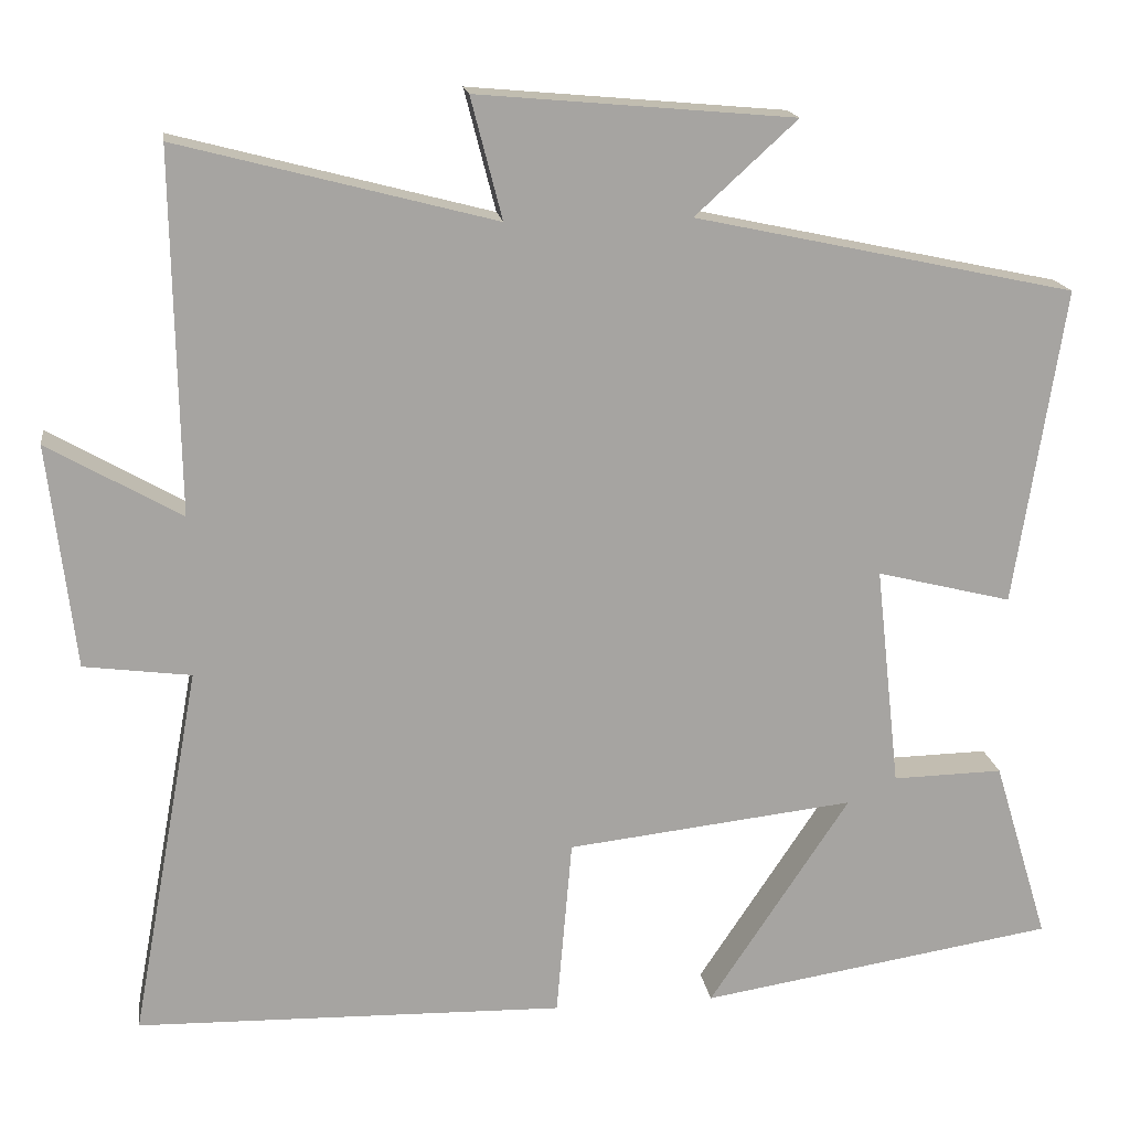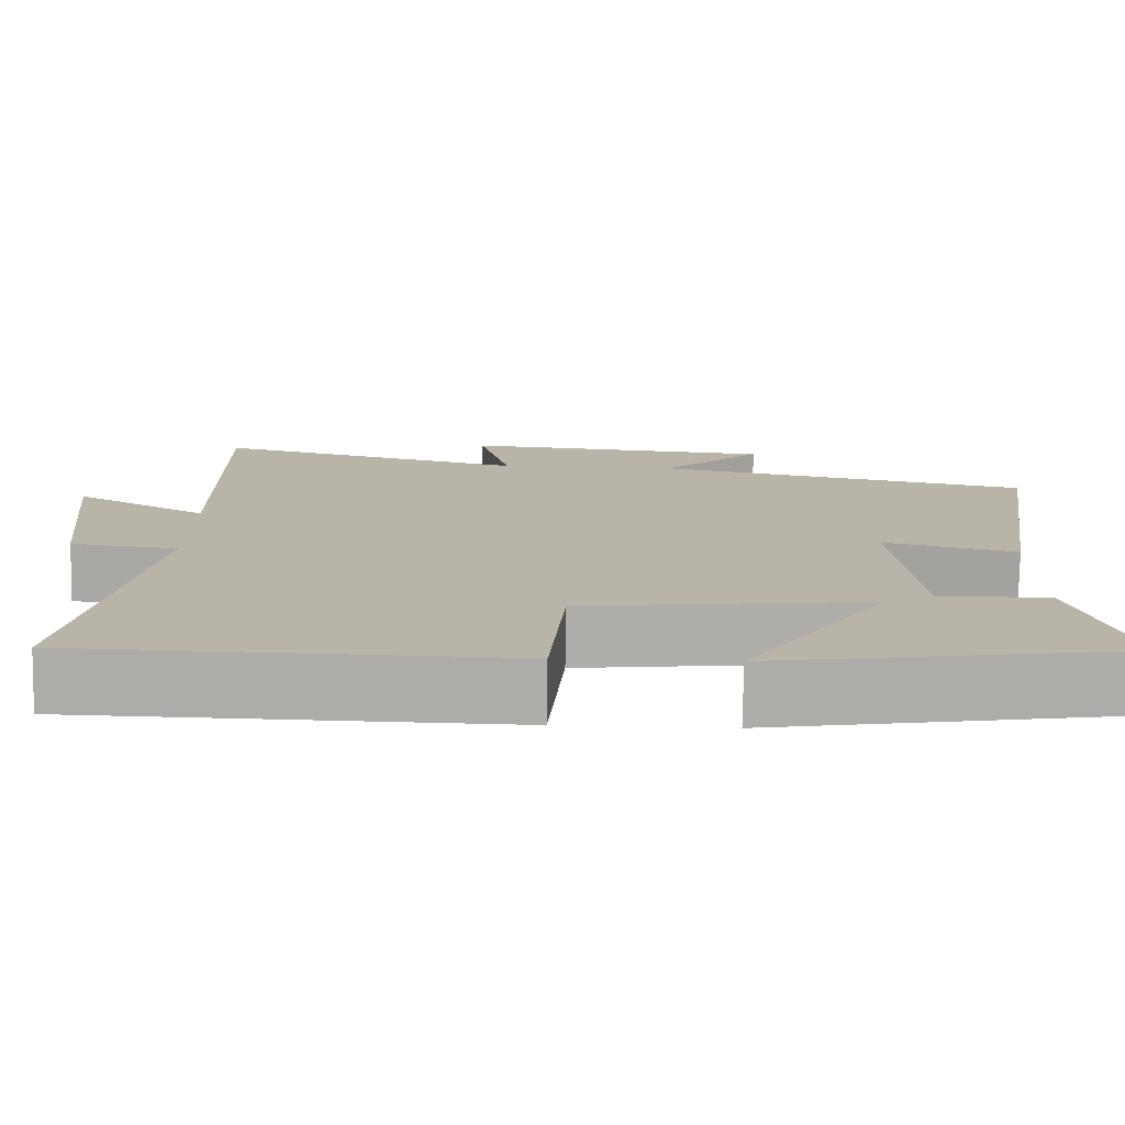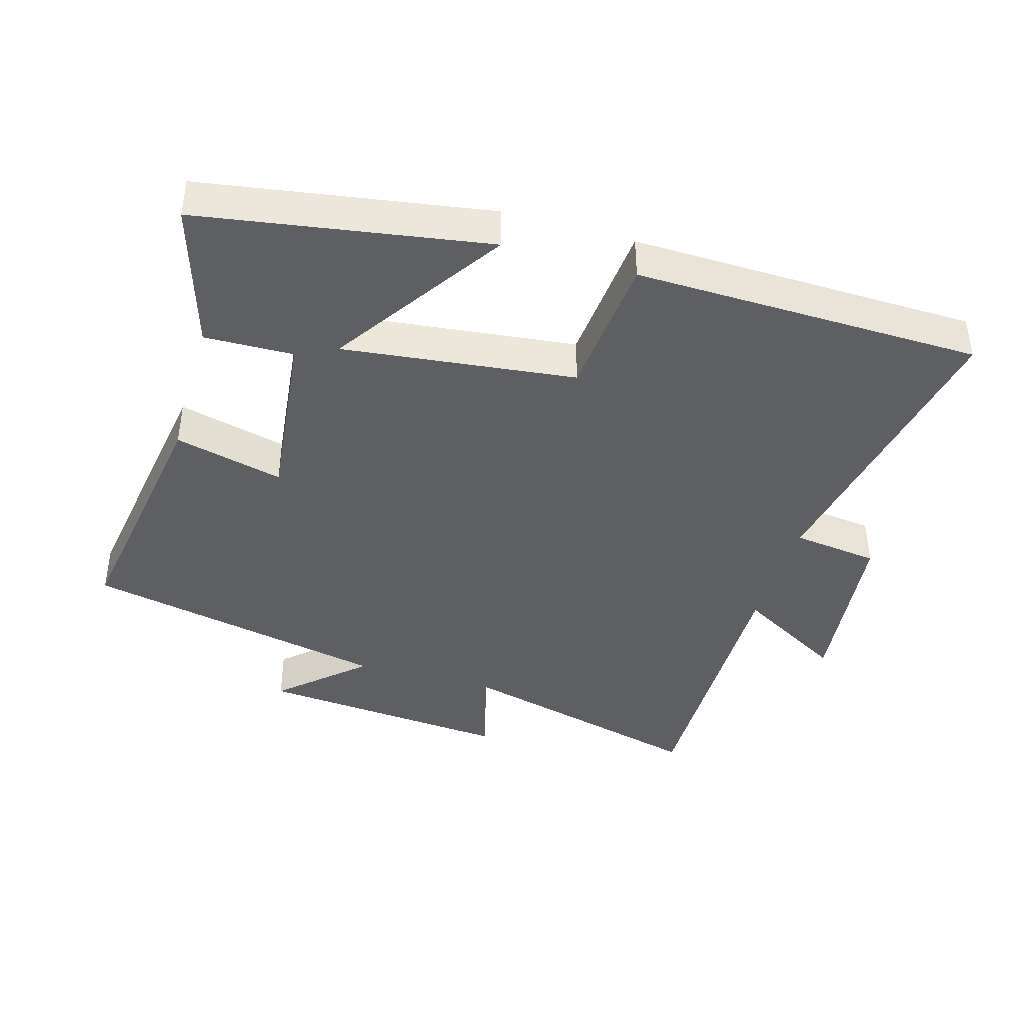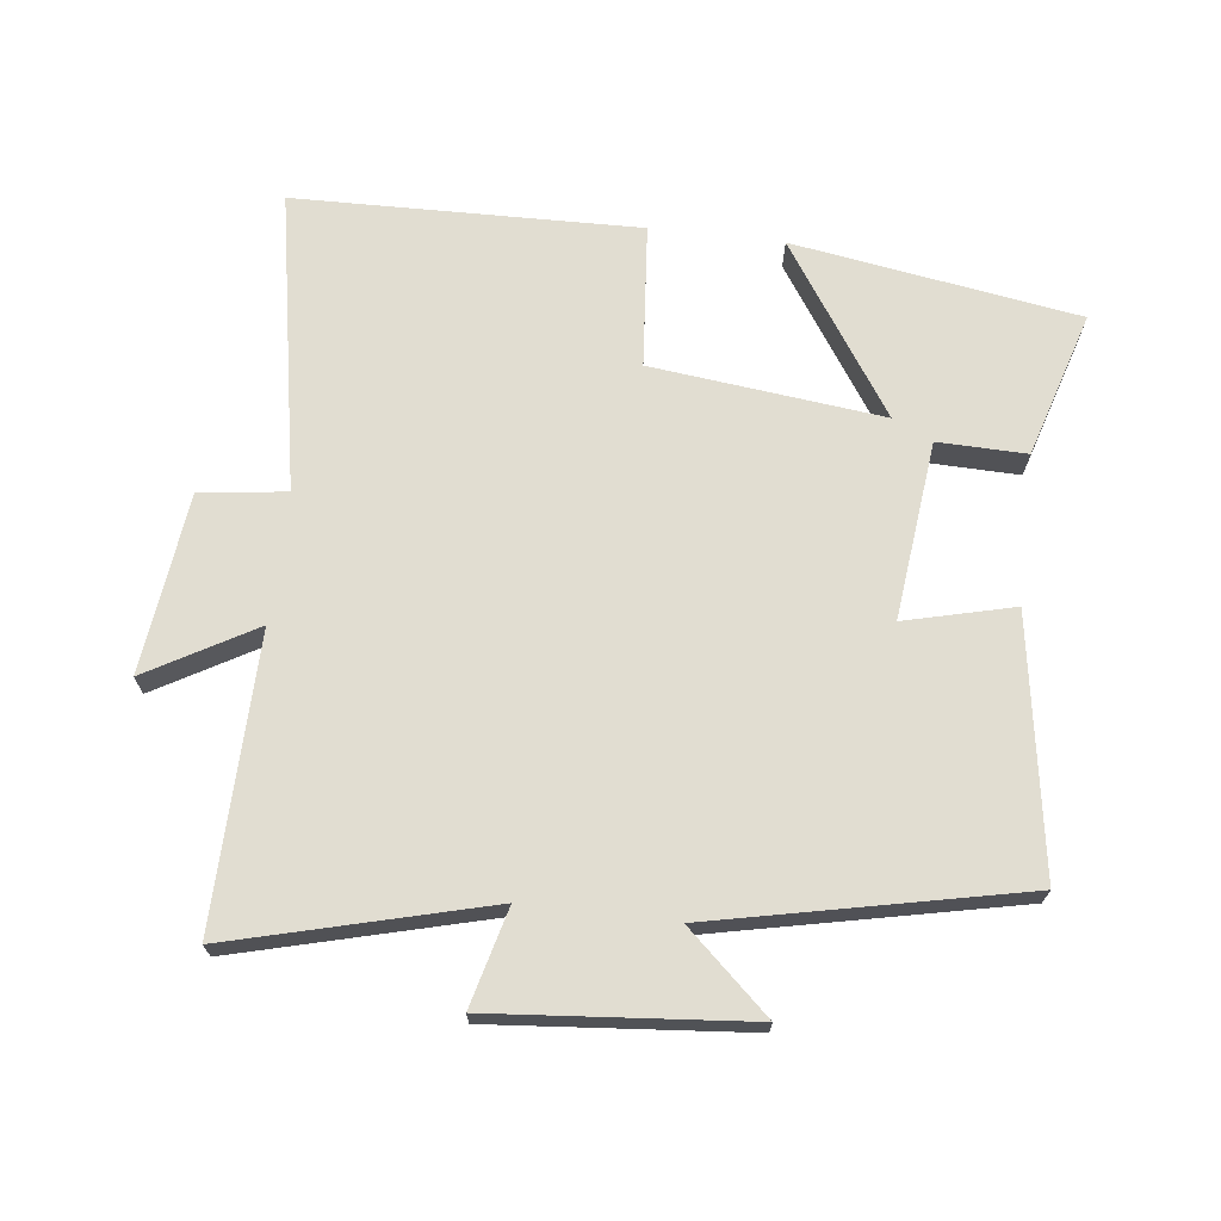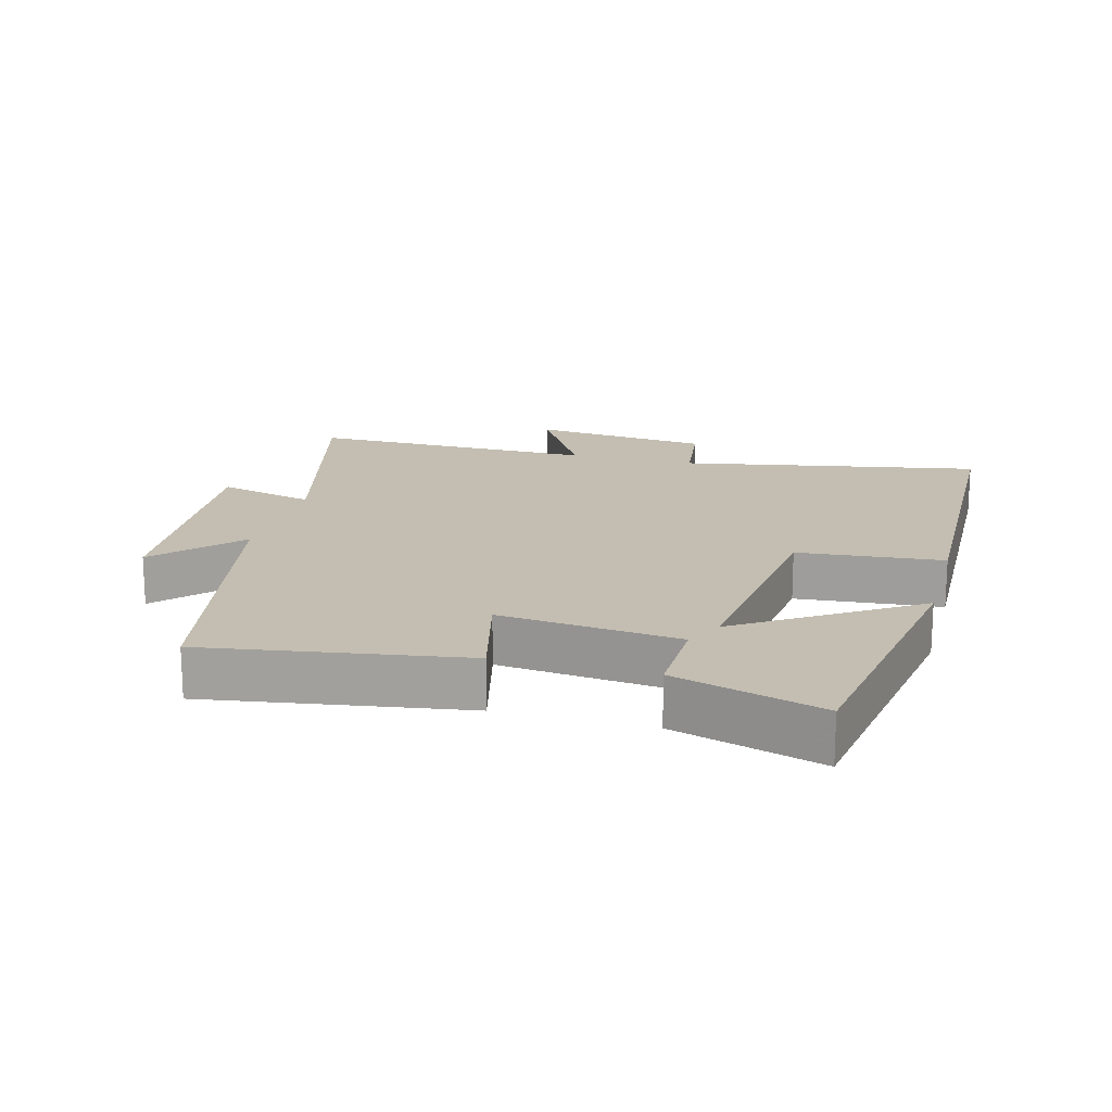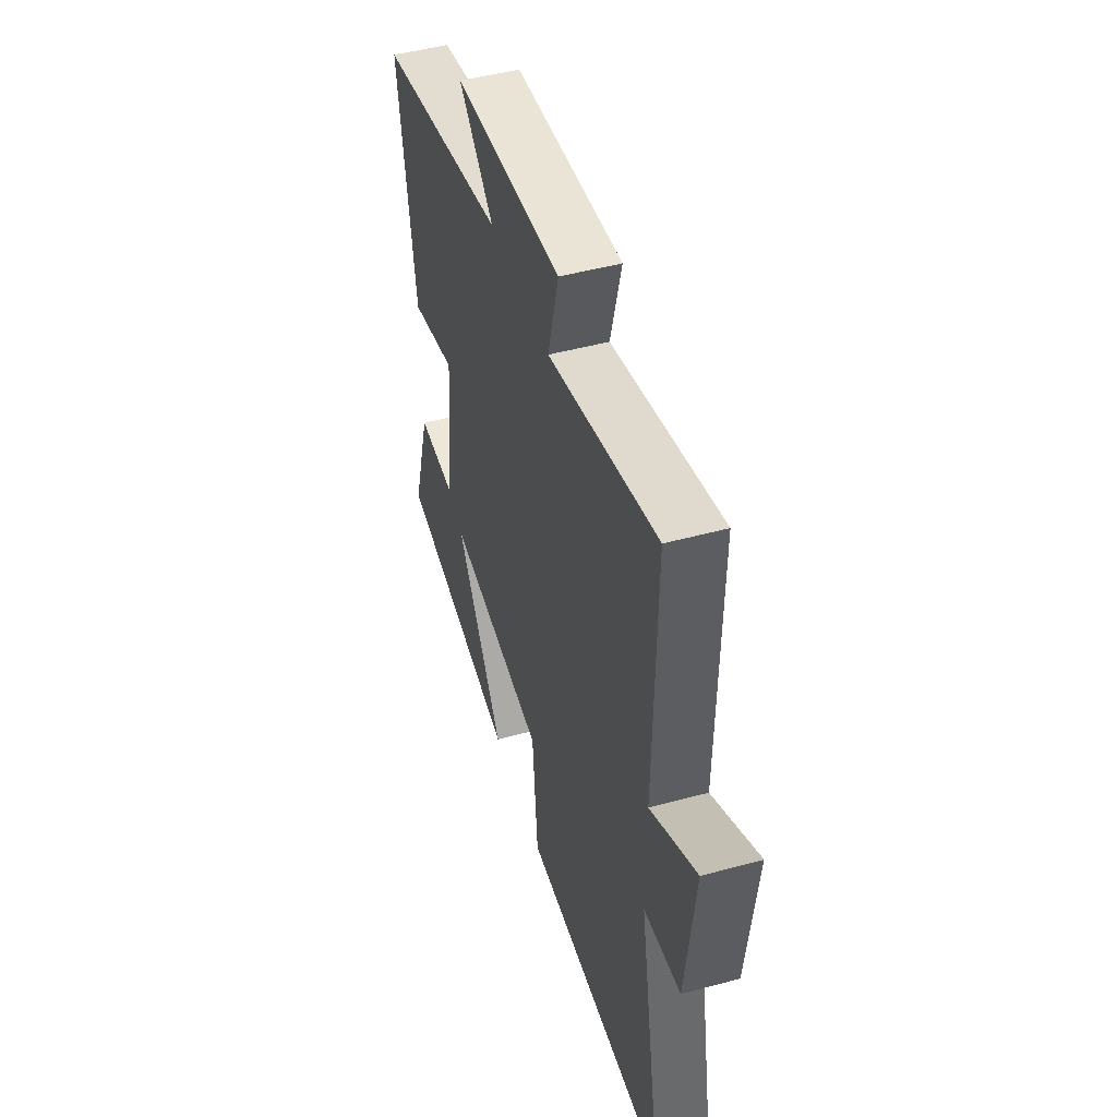
<metadata>
{"format":"obj","ext":"obj","renderer":"f3d","projection":"perspective","resolution":1024,"background":"white","views":[{"elev":16.9,"azim":-8.0,"up":"+Z"},{"elev":-76.8,"azim":-0.9,"up":"+Z"},{"elev":-41.0,"azim":163.8,"up":"+Y"},{"elev":68.9,"azim":6.8,"up":"+Y"},{"elev":17.2,"azim":105.1,"up":"+Y"},{"elev":48.3,"azim":-106.9,"up":"+Z"}]}
</metadata>
<code>
v -0.584 0.07 -0.488
v -0.5 0.07 -0.034
v -0.63 0.07 -0.017
v -0.662 0.07 0.255
v -0.5 0.07 0.162
v -0.507 0.07 0.6
v -0.124 0.07 0.5
v -0.162 0.07 0.647
v 0.222 0.07 0.613
v 0.098 0.07 0.5
v 0.56 0.07 0.401
v 0.5 0.07 0.016
v 0.336 0.07 0.057
v 0.366 0.07 -0.213
v 0.5 0.07 -0.21
v 0.567 0.07 -0.431
v 0.135 0.07 -0.5
v 0.306 0.07 -0.242
v -0.044 0.07 -0.282
v -0.063 0.07 -0.5
v -0.584 0 -0.488
v -0.5 0 -0.034
v -0.63 0 -0.017
v -0.662 0 0.255
v -0.5 0 0.162
v -0.507 0 0.6
v -0.124 0 0.5
v -0.162 0 0.647
v 0.222 0 0.613
v 0.098 0 0.5
v 0.56 0 0.401
v 0.5 0 0.016
v 0.336 0 0.057
v 0.366 0 -0.213
v 0.5 0 -0.21
v 0.567 0 -0.431
v 0.135 0 -0.5
v 0.306 0 -0.242
v -0.044 0 -0.282
v -0.063 0 -0.5
f 19 20 1 2
f 18 19 2
f 15 16 17 18
f 14 15 18
f 13 14 18 2
f 10 11 12 13
f 10 13 2 3
f 7 8 9 10
f 7 10 3
f 5 6 7
f 5 7 3
f 3 4 5
f 22 21 40 39
f 22 39 38
f 38 37 36 35
f 38 35 34
f 22 38 34 33
f 33 32 31 30
f 23 22 33 30
f 30 29 28 27
f 23 30 27
f 27 26 25
f 23 27 25
f 25 24 23
f 1 21 22 2
f 2 22 23 3
f 3 23 24 4
f 4 24 25 5
f 5 25 26 6
f 6 26 27 7
f 7 27 28 8
f 8 28 29 9
f 9 29 30 10
f 10 30 31 11
f 11 31 32 12
f 12 32 33 13
f 13 33 34 14
f 14 34 35 15
f 15 35 36 16
f 16 36 37 17
f 17 37 38 18
f 18 38 39 19
f 19 39 40 20
f 20 40 21 1

</code>
